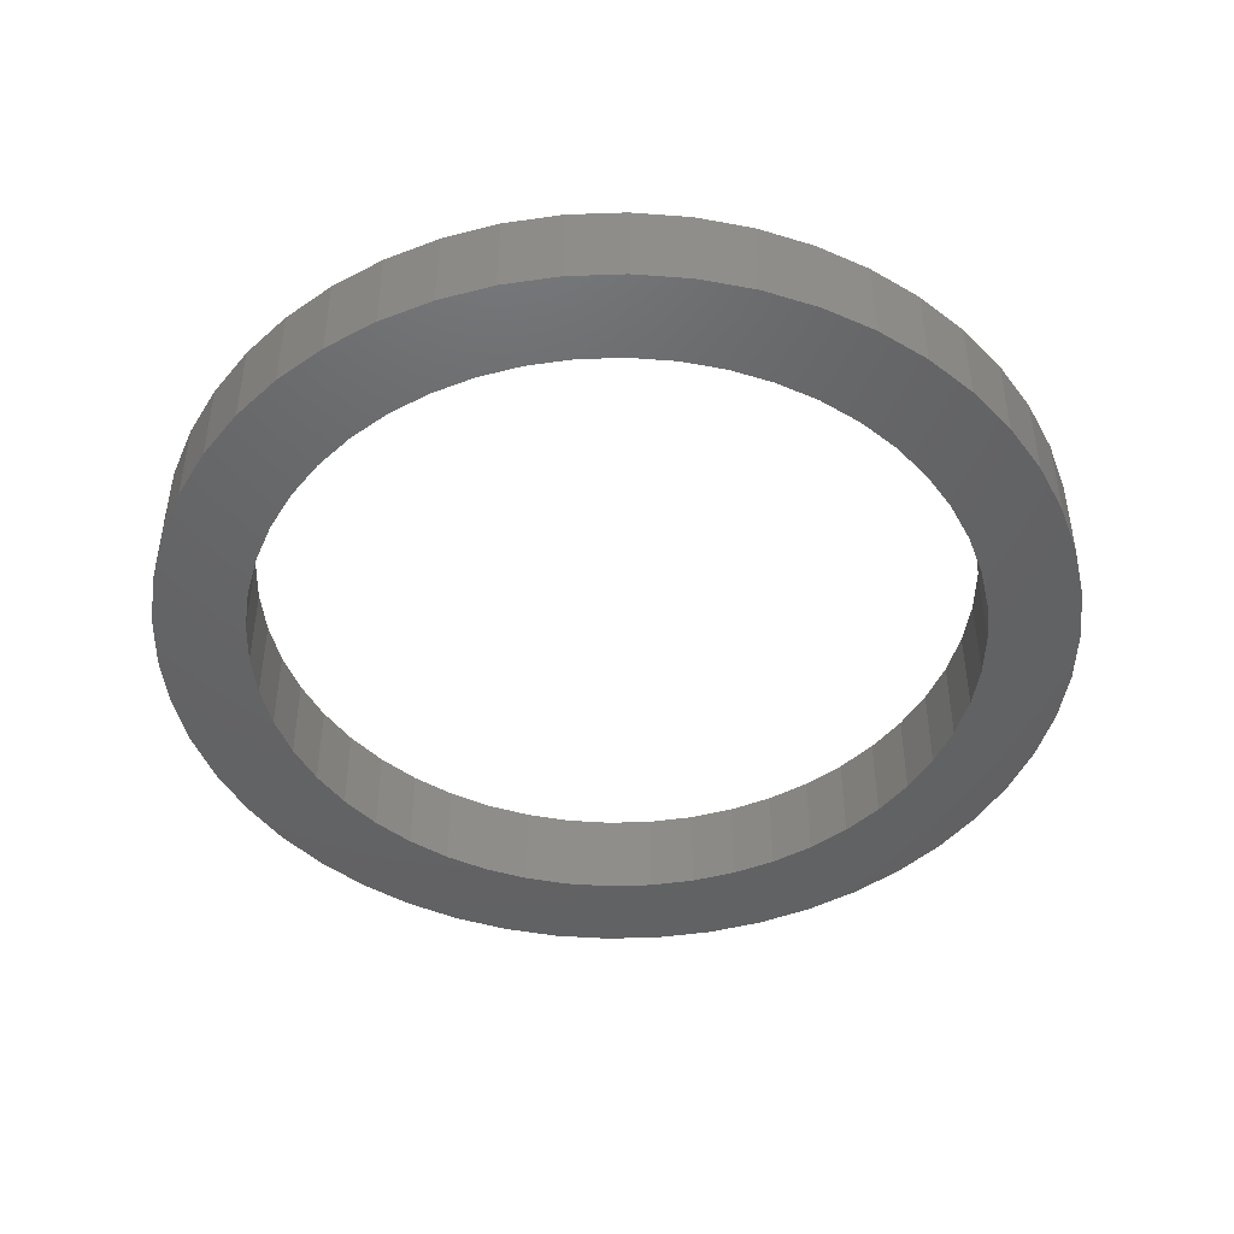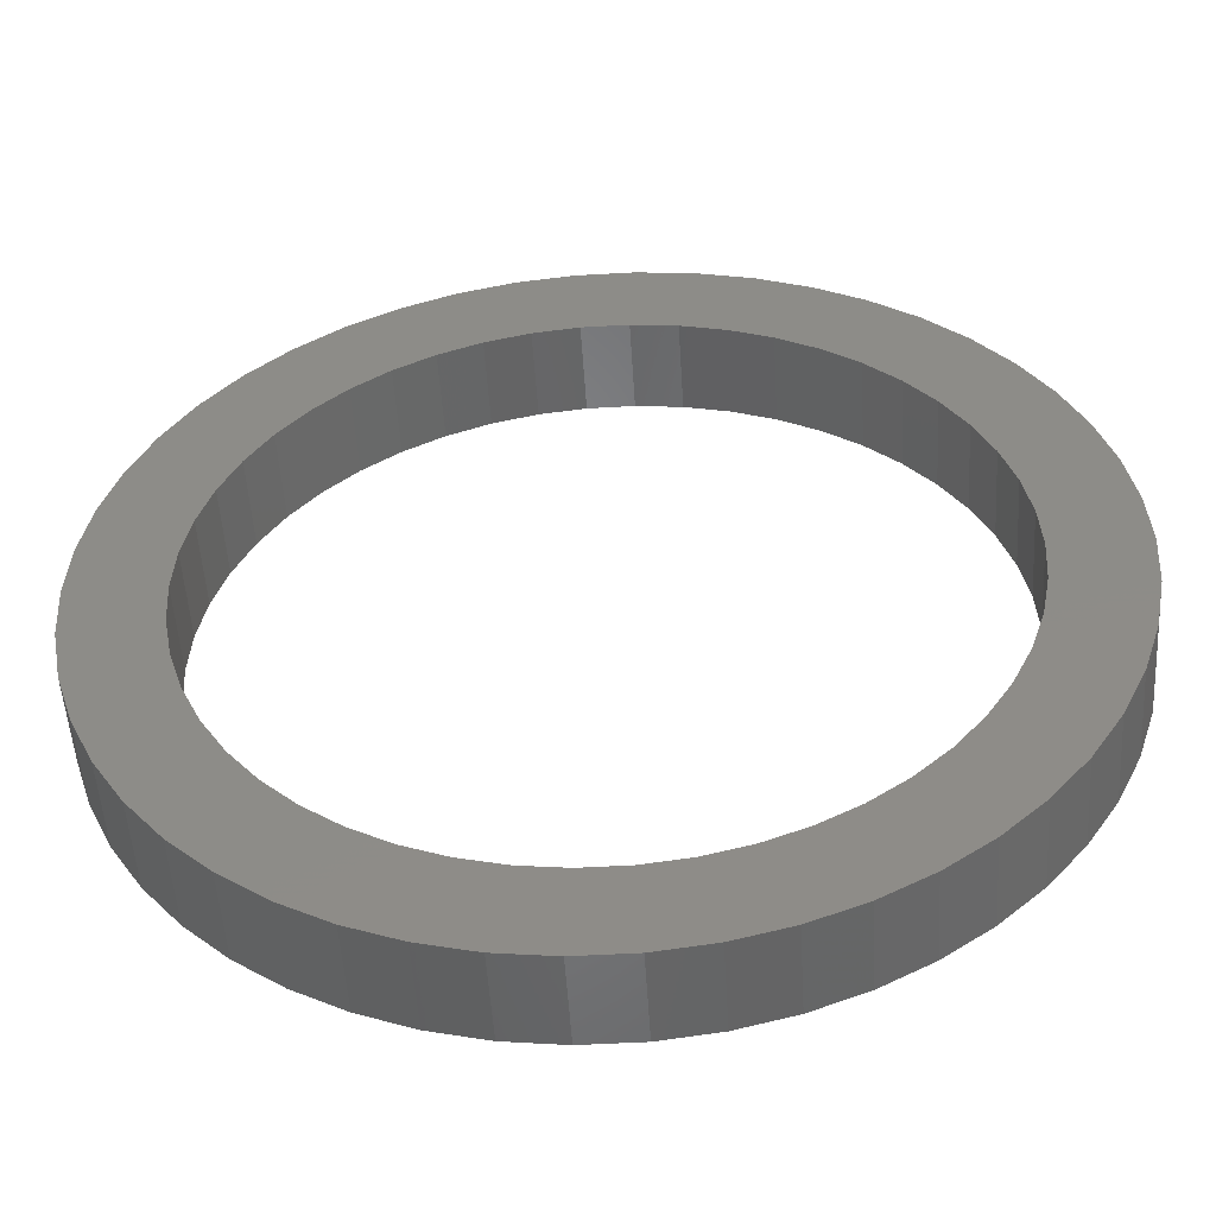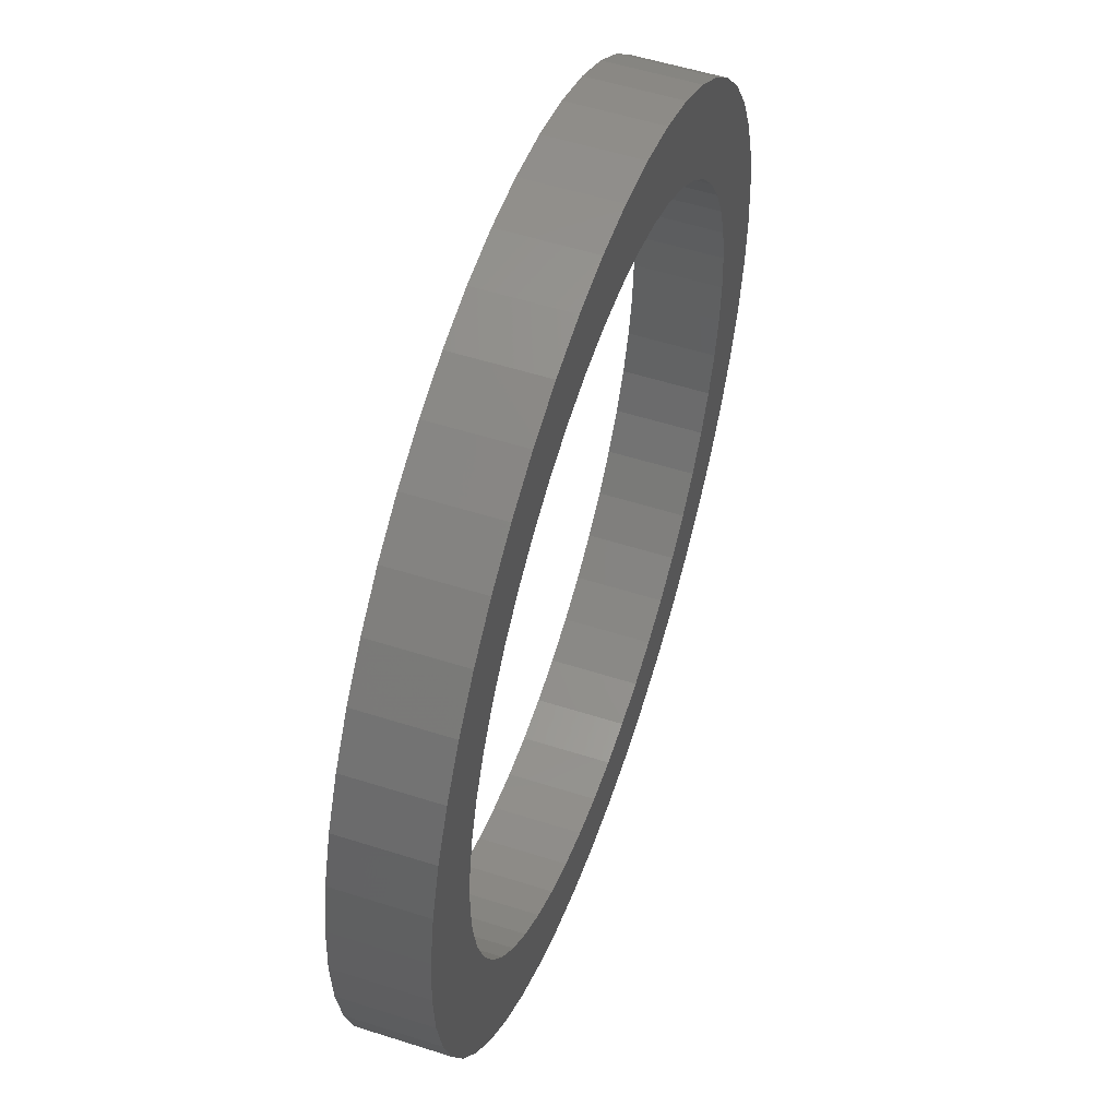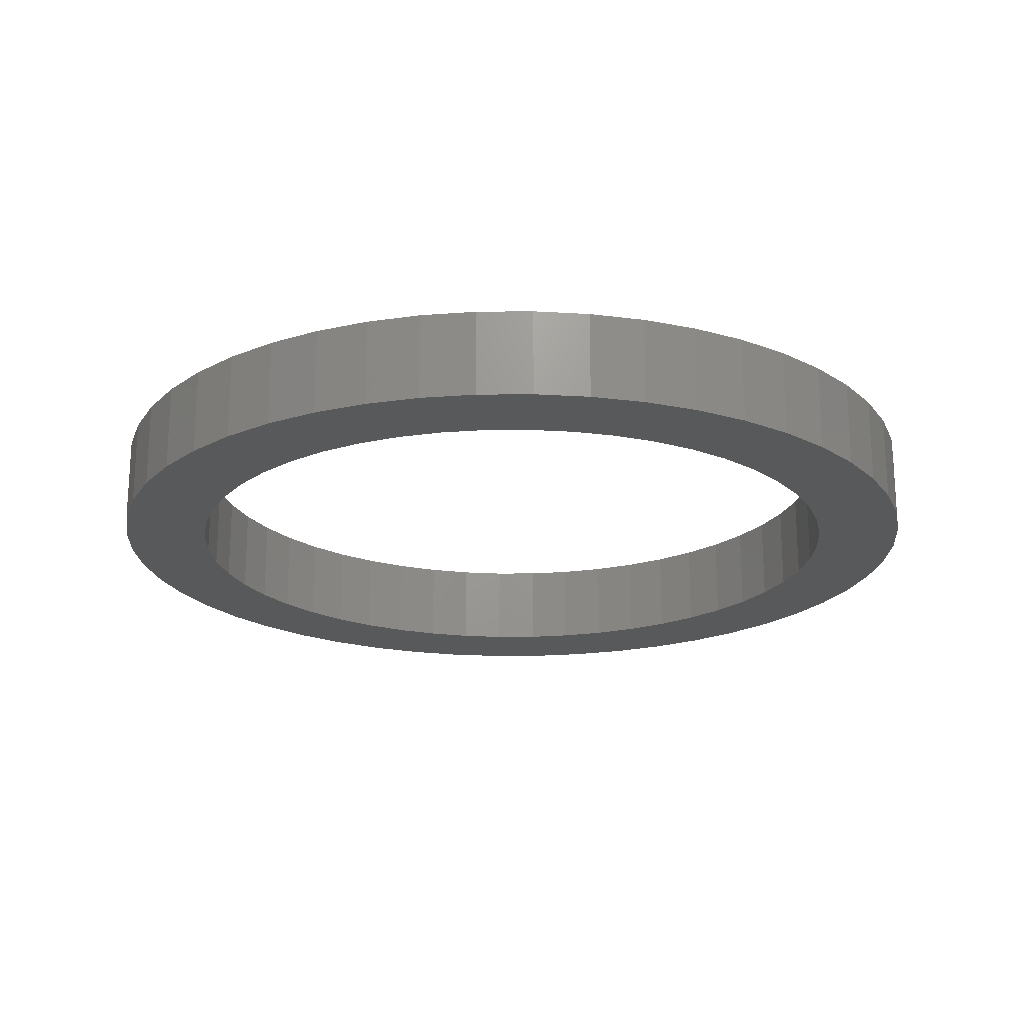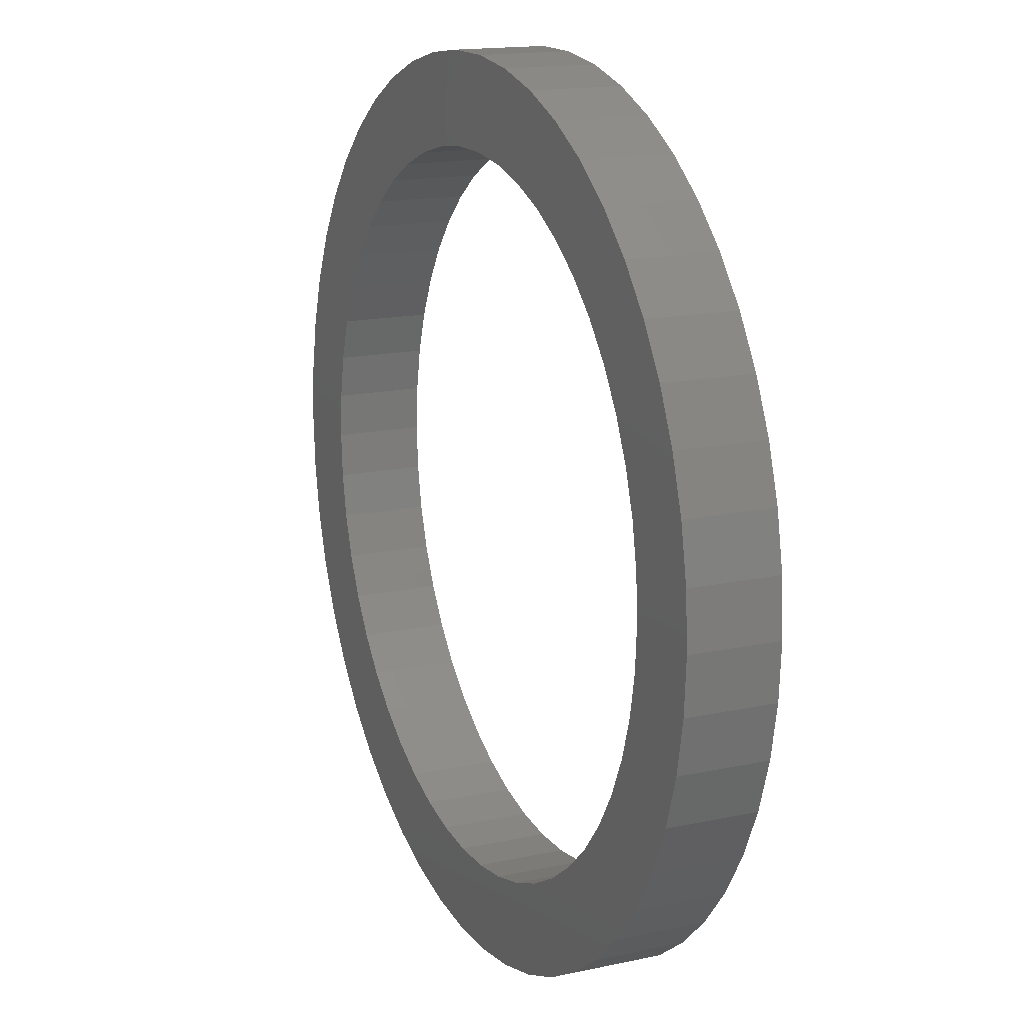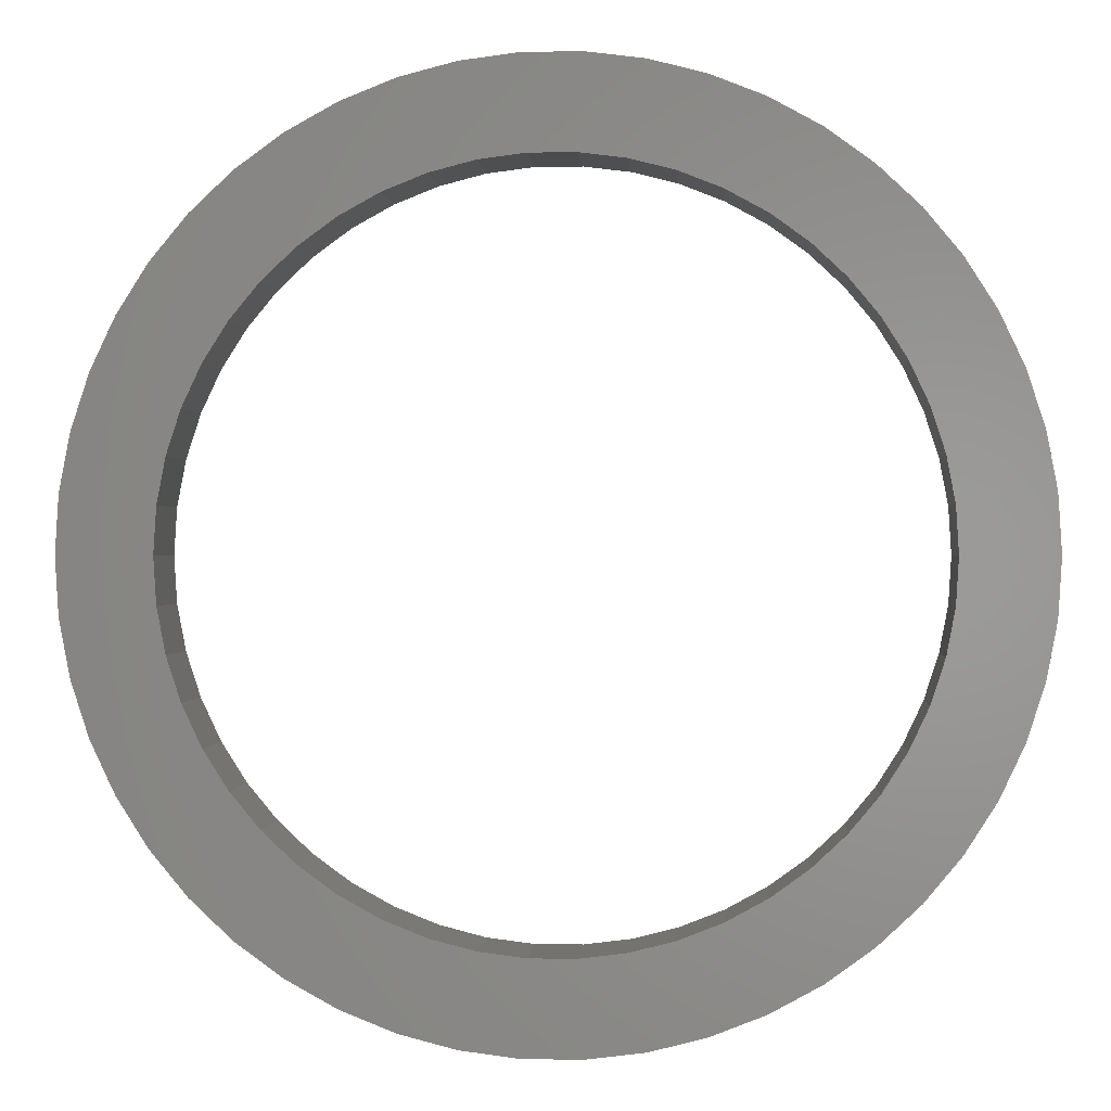
<metadata>
{"format":"stl","ext":"stl","renderer":"f3d","projection":"perspective","resolution":1024,"background":"white","views":[{"elev":-45.8,"azim":-112.9,"up":"+Z"},{"elev":-51.7,"azim":-176.5,"up":"+Y"},{"elev":54.0,"azim":108.8,"up":"+Y"},{"elev":-20.5,"azim":101.7,"up":"+Z"},{"elev":15.9,"azim":-114.2,"up":"+Y"},{"elev":0.0,"azim":4.0,"up":"+Y"}]}
</metadata>
<code>
# stl→obj: 200 verts, 400 faces
v 5 0 0.5
v 4.961 0.6267 -0.5
v 4.961 0.6267 0.5
v 5 0 -0.5
v -5 0 -0.5
v -4.961 0.6267 0.5
v -4.961 0.6267 -0.5
v -5 0 0.5
v 0.314 4.99 -0.5
v -0.314 4.99 0.5
v 0.314 4.99 0.5
v -0.314 4.99 -0.5
v -0.314 -4.99 -0.5
v 0.314 -4.99 0.5
v -0.314 -4.99 0.5
v 0.314 -4.99 -0.5
v 3.645 3.423 -0.5
v 3.187 3.853 0.5
v 3.645 3.423 0.5
v 3.187 3.853 -0.5
v -3.187 3.853 -0.5
v -3.645 3.423 0.5
v -3.187 3.853 0.5
v -3.645 3.423 -0.5
v -1.545 4.755 -0.5
v -2.129 4.524 0.5
v -1.545 4.755 0.5
v -2.129 4.524 -0.5
v 4.649 1.841 0.5
v 4.382 2.409 -0.5
v 4.382 2.409 0.5
v 4.649 1.841 -0.5
v 4.843 1.243 -0.5
v 4.843 1.243 0.5
v 2.129 4.524 -0.5
v 1.545 4.755 0.5
v 2.129 4.524 0.5
v 1.545 4.755 -0.5
v 0.9369 4.911 0.5
v 0.9369 4.911 -0.5
v 2.679 4.222 -0.5
v 2.679 4.222 0.5
v -4.649 1.841 -0.5
v -4.382 2.409 0.5
v -4.382 2.409 -0.5
v -4.649 1.841 0.5
v -4.045 2.939 -0.5
v -4.045 2.939 0.5
v -4.843 1.243 -0.5
v -4.843 1.243 0.5
v -0.9369 4.911 -0.5
v -0.9369 4.911 0.5
v 0.9369 -4.911 0.5
v 0.9369 -4.911 -0.5
v 4.045 2.939 0.5
v 4.045 2.939 -0.5
v 4 0 0.5
v 3.968 0.5013 0.5
v 4.961 -0.6267 0.5
v 3.874 0.9948 0.5
v 3.968 -0.5013 0.5
v 3.719 1.472 0.5
v 4.843 -1.243 0.5
v 3.505 1.927 0.5
v 3.874 -0.9948 0.5
v 4.649 -1.841 0.5
v 3.236 2.351 0.5
v 2.916 2.738 0.5
v 2.55 3.082 0.5
v 2.143 3.377 0.5
v 1.703 3.619 0.5
v 1.236 3.804 0.5
v 0.7495 3.929 0.5
v 0.2512 3.992 0.5
v -0.2512 3.992 0.5
v -0.7495 3.929 0.5
v -1.236 3.804 0.5
v -1.703 3.619 0.5
v -2.143 3.377 0.5
v -2.679 4.222 0.5
v -2.55 3.082 0.5
v -2.916 2.738 0.5
v -3.236 2.351 0.5
v -3.505 1.927 0.5
v -3.719 1.472 0.5
v -3.874 0.9948 0.5
v 3.719 -1.472 0.5
v 4.382 -2.409 0.5
v 3.505 -1.927 0.5
v 4.045 -2.939 0.5
v 3.236 -2.351 0.5
v 3.645 -3.423 0.5
v 2.916 -2.738 0.5
v 3.187 -3.853 0.5
v 2.55 -3.082 0.5
v 2.679 -4.222 0.5
v 2.143 -3.377 0.5
v 2.129 -4.524 0.5
v 1.703 -3.619 0.5
v 1.545 -4.755 0.5
v 1.236 -3.804 0.5
v 0.7495 -3.929 0.5
v 0.2512 -3.992 0.5
v -0.2512 -3.992 0.5
v -0.7495 -3.929 0.5
v -0.9369 -4.911 0.5
v -1.236 -3.804 0.5
v -1.545 -4.755 0.5
v -1.703 -3.619 0.5
v -2.129 -4.524 0.5
v -2.143 -3.377 0.5
v -2.679 -4.222 0.5
v -2.55 -3.082 0.5
v -3.187 -3.853 0.5
v -2.916 -2.738 0.5
v -3.645 -3.423 0.5
v -3.236 -2.351 0.5
v -4.045 -2.939 0.5
v -3.505 -1.927 0.5
v -4.382 -2.409 0.5
v -3.719 -1.472 0.5
v -4.649 -1.841 0.5
v -3.874 -0.9948 0.5
v -4.843 -1.243 0.5
v -3.968 -0.5013 0.5
v -4.961 -0.6267 0.5
v -4 0 0.5
v -3.968 0.5013 0.5
v -2.679 4.222 -0.5
v 4.961 -0.6267 -0.5
v 4.843 -1.243 -0.5
v -3.645 -3.423 -0.5
v -3.187 -3.853 -0.5
v -4.382 -2.409 -0.5
v -4.649 -1.841 -0.5
v -4.045 -2.939 -0.5
v 4 0 -0.5
v 3.968 -0.5013 -0.5
v 3.874 -0.9948 -0.5
v 4.649 -1.841 -0.5
v 3.968 0.5013 -0.5
v 3.719 -1.472 -0.5
v 4.382 -2.409 -0.5
v 3.505 -1.927 -0.5
v 4.045 -2.939 -0.5
v 3.874 0.9948 -0.5
v 3.236 -2.351 -0.5
v 3.645 -3.423 -0.5
v 2.916 -2.738 -0.5
v 3.187 -3.853 -0.5
v 2.55 -3.082 -0.5
v 2.679 -4.222 -0.5
v 2.143 -3.377 -0.5
v 2.129 -4.524 -0.5
v 1.703 -3.619 -0.5
v 1.545 -4.755 -0.5
v 1.236 -3.804 -0.5
v 0.7495 -3.929 -0.5
v 0.2512 -3.992 -0.5
v -0.2512 -3.992 -0.5
v -0.7495 -3.929 -0.5
v -0.9369 -4.911 -0.5
v -1.236 -3.804 -0.5
v -1.545 -4.755 -0.5
v -1.703 -3.619 -0.5
v -2.129 -4.524 -0.5
v -2.143 -3.377 -0.5
v -2.679 -4.222 -0.5
v -2.55 -3.082 -0.5
v -2.916 -2.738 -0.5
v -3.236 -2.351 -0.5
v -3.505 -1.927 -0.5
v -3.719 -1.472 -0.5
v -3.874 -0.9948 -0.5
v 3.719 1.472 -0.5
v 3.505 1.927 -0.5
v 3.236 2.351 -0.5
v 2.916 2.738 -0.5
v 2.55 3.082 -0.5
v 2.143 3.377 -0.5
v 1.703 3.619 -0.5
v 1.236 3.804 -0.5
v 0.7495 3.929 -0.5
v 0.2512 3.992 -0.5
v -0.2512 3.992 -0.5
v -0.7495 3.929 -0.5
v -1.236 3.804 -0.5
v -1.703 3.619 -0.5
v -2.143 3.377 -0.5
v -2.55 3.082 -0.5
v -2.916 2.738 -0.5
v -3.236 2.351 -0.5
v -3.505 1.927 -0.5
v -3.719 1.472 -0.5
v -3.874 0.9948 -0.5
v -3.968 0.5013 -0.5
v -4 0 -0.5
v -4.843 -1.243 -0.5
v -3.968 -0.5013 -0.5
v -4.961 -0.6267 -0.5
f 1 2 3
f 2 1 4
f 5 6 7
f 6 5 8
f 9 10 11
f 10 9 12
f 13 14 15
f 14 13 16
f 17 18 19
f 18 17 20
f 21 22 23
f 22 21 24
f 25 26 27
f 26 25 28
f 29 30 31
f 30 29 32
f 3 33 34
f 33 3 2
f 35 36 37
f 36 35 38
f 38 39 36
f 39 38 40
f 41 37 42
f 37 41 35
f 43 44 45
f 44 43 46
f 47 22 24
f 22 47 48
f 49 46 43
f 46 49 50
f 51 27 52
f 27 51 25
f 16 53 14
f 53 16 54
f 34 32 29
f 32 34 33
f 55 17 19
f 17 55 56
f 31 56 55
f 56 31 30
f 40 11 39
f 11 40 9
f 20 42 18
f 42 20 41
f 45 48 47
f 48 45 44
f 7 50 49
f 50 7 6
f 57 1 3
f 58 3 34
f 1 57 59
f 60 34 29
f 61 59 57
f 62 29 31
f 59 61 63
f 64 31 55
f 65 63 61
f 63 65 66
f 3 58 57
f 34 60 58
f 29 62 60
f 67 55 19
f 31 64 62
f 55 67 64
f 68 19 18
f 19 68 67
f 69 18 42
f 18 69 68
f 42 70 69
f 37 70 42
f 37 71 70
f 36 71 37
f 36 72 71
f 39 72 36
f 39 73 72
f 11 73 39
f 11 74 73
f 11 75 74
f 10 75 11
f 10 76 75
f 52 76 10
f 52 77 76
f 27 77 52
f 27 78 77
f 26 78 27
f 26 79 78
f 80 79 26
f 79 80 81
f 23 81 80
f 81 23 82
f 22 82 23
f 82 22 83
f 48 83 22
f 83 48 84
f 44 84 48
f 84 44 85
f 85 46 86
f 46 85 44
f 87 66 65
f 66 87 88
f 89 88 87
f 88 89 90
f 91 90 89
f 90 91 92
f 93 92 91
f 92 93 94
f 95 94 93
f 94 95 96
f 97 96 95
f 97 98 96
f 99 98 97
f 99 100 98
f 101 100 99
f 101 53 100
f 102 53 101
f 102 14 53
f 103 14 102
f 104 14 103
f 104 15 14
f 105 15 104
f 105 106 15
f 107 106 105
f 107 108 106
f 109 108 107
f 109 110 108
f 111 110 109
f 112 111 113
f 111 112 110
f 114 113 115
f 113 114 112
f 116 115 117
f 118 117 119
f 115 116 114
f 120 119 121
f 122 121 123
f 124 123 125
f 117 118 116
f 126 125 127
f 50 86 46
f 86 50 128
f 119 120 118
f 6 128 50
f 121 122 120
f 128 6 127
f 123 124 122
f 8 127 6
f 125 126 124
f 127 8 126
f 28 80 26
f 80 28 129
f 129 23 80
f 23 129 21
f 12 52 10
f 52 12 51
f 59 4 1
f 4 59 130
f 63 130 59
f 130 63 131
f 132 114 116
f 114 132 133
f 134 122 135
f 122 134 120
f 132 118 136
f 118 132 116
f 137 4 130
f 138 130 131
f 4 137 2
f 139 131 140
f 141 2 137
f 142 140 143
f 2 141 33
f 144 143 145
f 146 33 141
f 33 146 32
f 130 138 137
f 131 139 138
f 140 142 139
f 147 145 148
f 143 144 142
f 145 147 144
f 149 148 150
f 148 149 147
f 151 150 152
f 150 151 149
f 152 153 151
f 154 153 152
f 154 155 153
f 156 155 154
f 156 157 155
f 54 157 156
f 54 158 157
f 16 158 54
f 16 159 158
f 16 160 159
f 13 160 16
f 13 161 160
f 162 161 13
f 162 163 161
f 164 163 162
f 164 165 163
f 166 165 164
f 166 167 165
f 168 167 166
f 167 168 169
f 133 169 168
f 169 133 170
f 132 170 133
f 170 132 171
f 136 171 132
f 171 136 172
f 134 172 136
f 172 134 173
f 173 135 174
f 135 173 134
f 175 32 146
f 32 175 30
f 176 30 175
f 30 176 56
f 177 56 176
f 56 177 17
f 178 17 177
f 17 178 20
f 179 20 178
f 20 179 41
f 180 41 179
f 180 35 41
f 181 35 180
f 181 38 35
f 182 38 181
f 182 40 38
f 183 40 182
f 183 9 40
f 184 9 183
f 185 9 184
f 185 12 9
f 186 12 185
f 186 51 12
f 187 51 186
f 187 25 51
f 188 25 187
f 188 28 25
f 189 28 188
f 129 189 190
f 189 129 28
f 21 190 191
f 190 21 129
f 24 191 192
f 47 192 193
f 191 24 21
f 45 193 194
f 43 194 195
f 49 195 196
f 192 47 24
f 7 196 197
f 198 174 135
f 174 198 199
f 193 45 47
f 200 199 198
f 194 43 45
f 199 200 197
f 195 49 43
f 5 197 200
f 196 7 49
f 197 5 7
f 154 96 98
f 96 154 152
f 88 140 66
f 140 88 143
f 164 106 108
f 106 164 162
f 135 124 198
f 124 135 122
f 150 92 94
f 92 150 148
f 156 98 100
f 98 156 154
f 54 100 53
f 100 54 156
f 90 143 88
f 143 90 145
f 92 145 90
f 145 92 148
f 66 131 63
f 131 66 140
f 162 15 106
f 15 162 13
f 166 108 110
f 108 166 164
f 136 120 134
f 120 136 118
f 198 126 200
f 126 198 124
f 200 8 5
f 8 200 126
f 152 94 96
f 94 152 150
f 168 110 112
f 110 168 166
f 133 112 114
f 112 133 168
f 175 64 176
f 64 175 62
f 86 194 85
f 194 86 195
f 176 67 177
f 67 176 64
f 182 71 72
f 71 182 181
f 188 77 78
f 77 188 187
f 85 193 84
f 193 85 194
f 139 61 138
f 61 139 65
f 180 69 70
f 69 180 179
f 83 191 82
f 191 83 192
f 189 78 79
f 78 189 188
f 187 76 77
f 76 187 186
f 137 58 141
f 58 137 57
f 142 65 139
f 65 142 87
f 169 115 113
f 115 169 170
f 141 60 146
f 60 141 58
f 146 62 175
f 62 146 60
f 179 68 69
f 68 179 178
f 185 74 75
f 74 185 184
f 183 72 73
f 72 183 182
f 181 70 71
f 70 181 180
f 127 196 128
f 196 127 197
f 84 192 83
f 192 84 193
f 186 75 76
f 75 186 185
f 190 79 81
f 79 190 189
f 191 81 82
f 81 191 190
f 138 57 137
f 57 138 61
f 115 171 117
f 171 115 170
f 158 103 102
f 103 158 159
f 177 68 178
f 68 177 67
f 184 73 74
f 73 184 183
f 128 195 86
f 195 128 196
f 149 91 147
f 91 149 93
f 147 89 144
f 89 147 91
f 144 87 142
f 87 144 89
f 163 109 107
f 109 163 165
f 161 107 105
f 107 161 163
f 160 105 104
f 105 160 161
f 125 197 127
f 197 125 199
f 121 174 123
f 174 121 173
f 155 101 99
f 101 155 157
f 157 102 101
f 102 157 158
f 149 95 93
f 95 149 151
f 151 97 95
f 97 151 153
f 153 99 97
f 99 153 155
f 159 104 103
f 104 159 160
f 165 111 109
f 111 165 167
f 123 199 125
f 199 123 174
f 117 172 119
f 172 117 171
f 119 173 121
f 173 119 172
f 167 113 111
f 113 167 169

</code>
